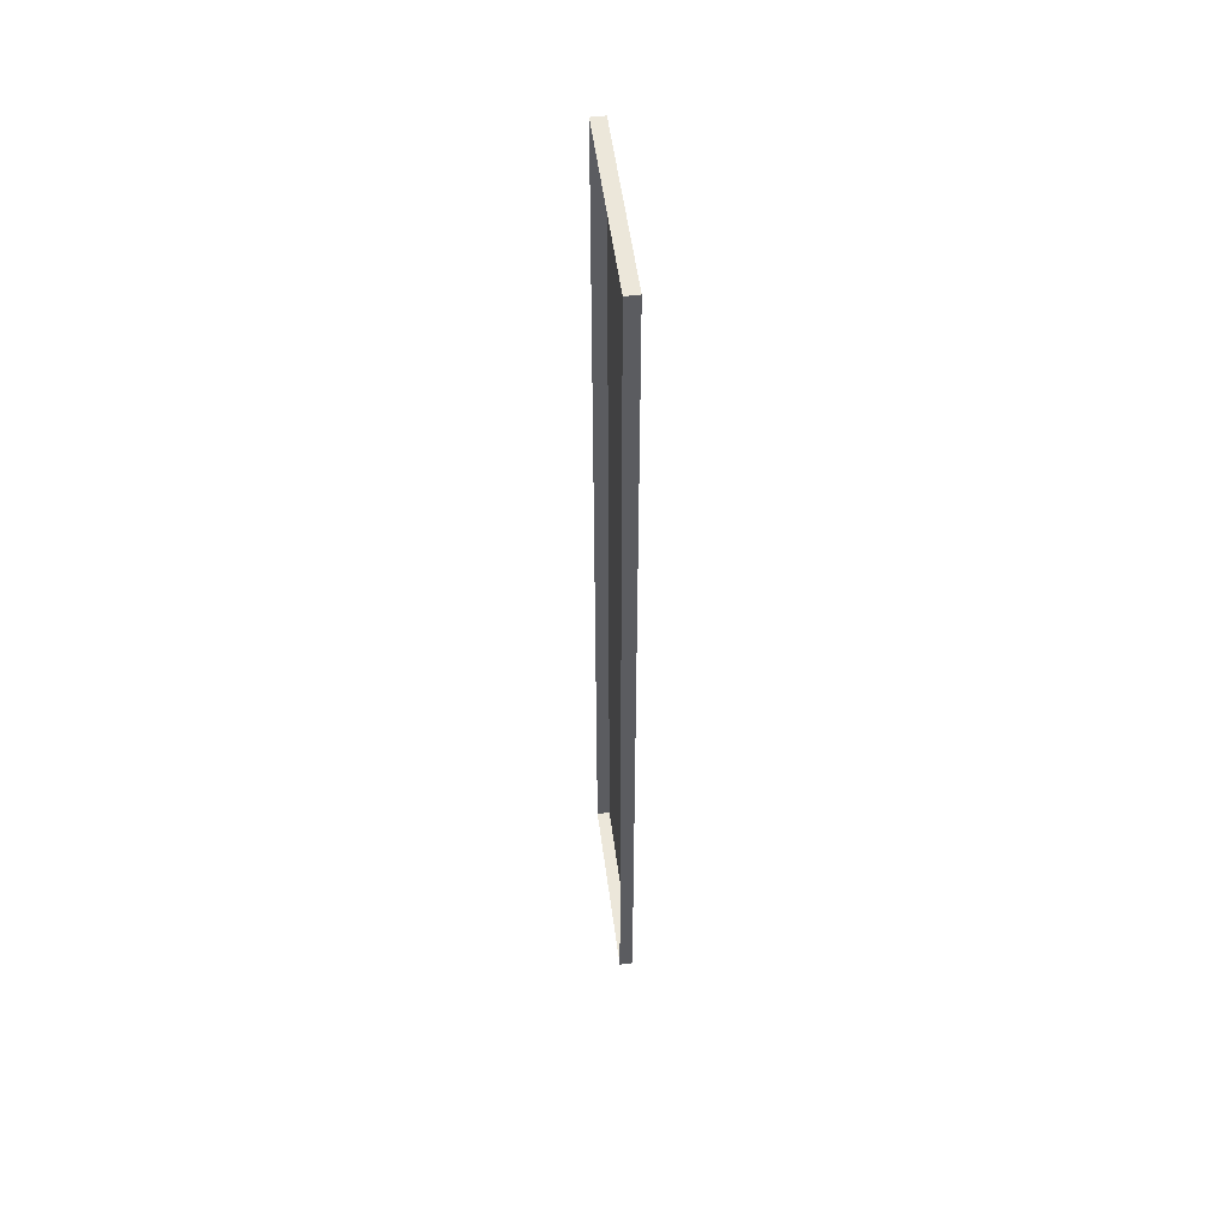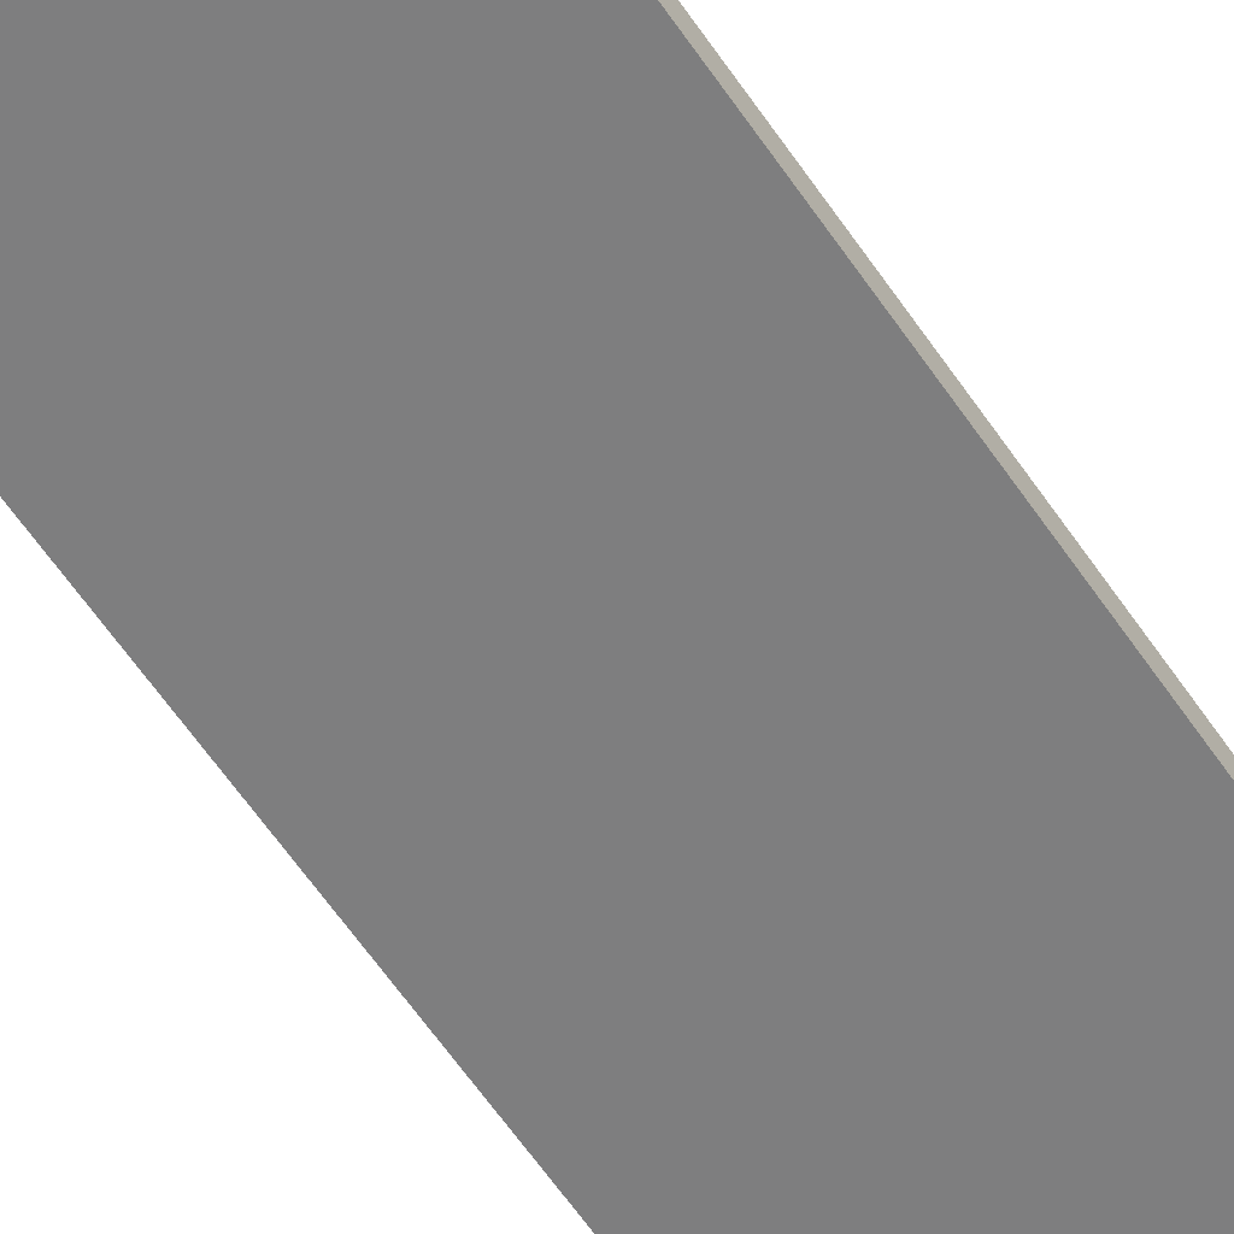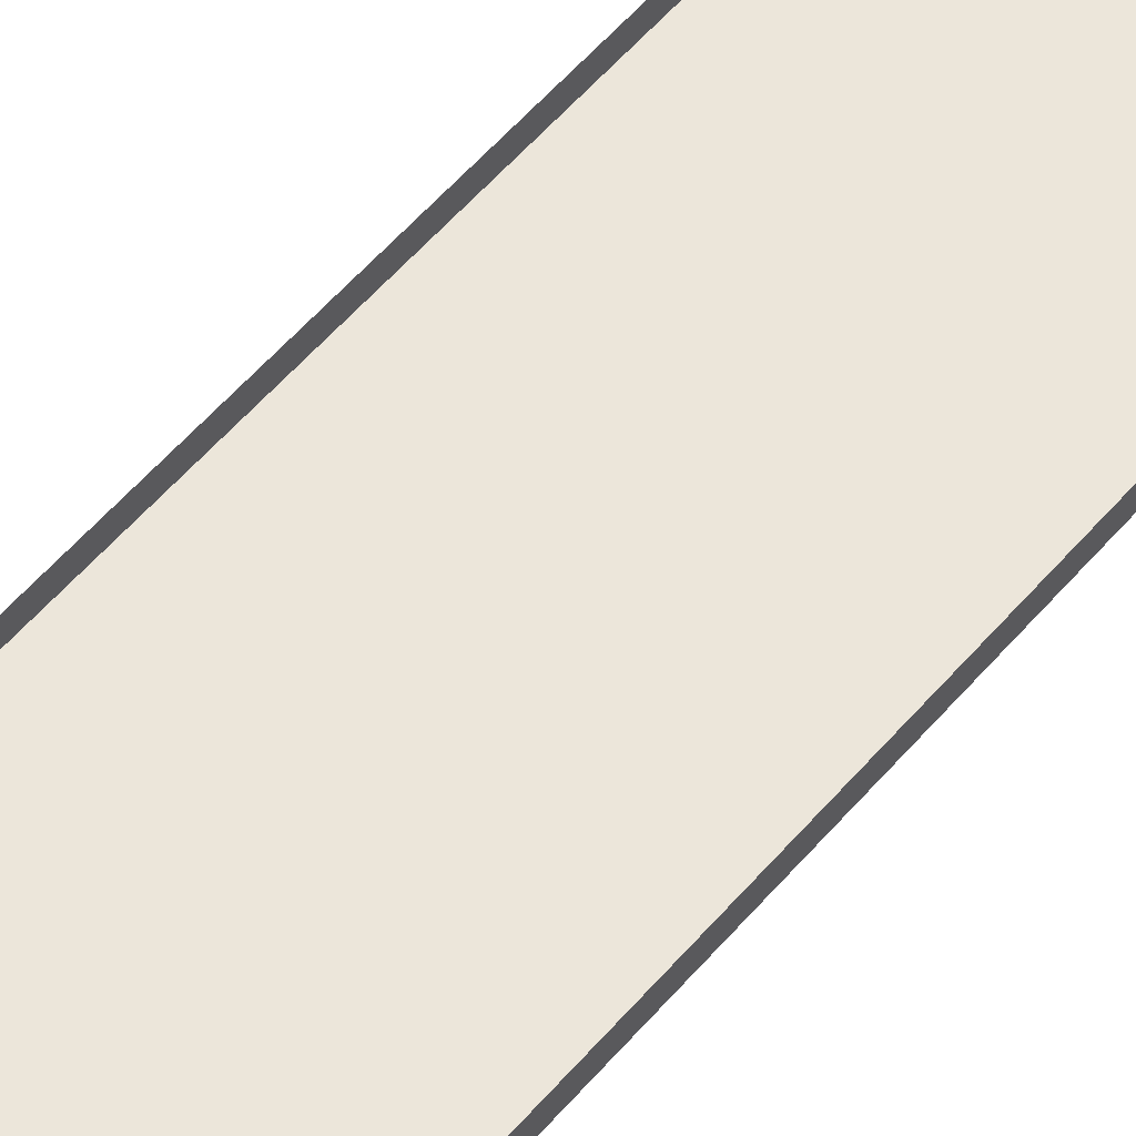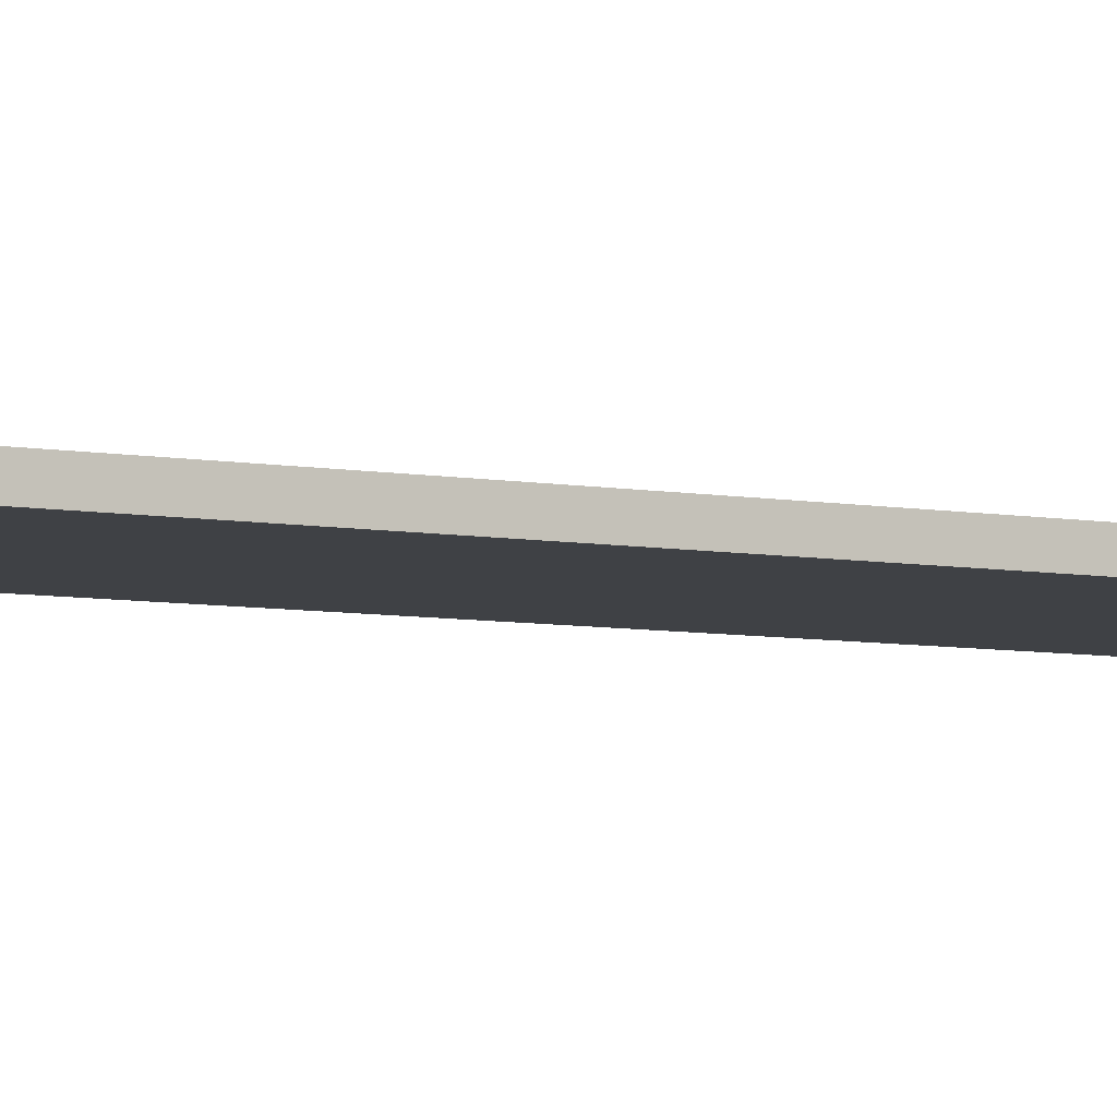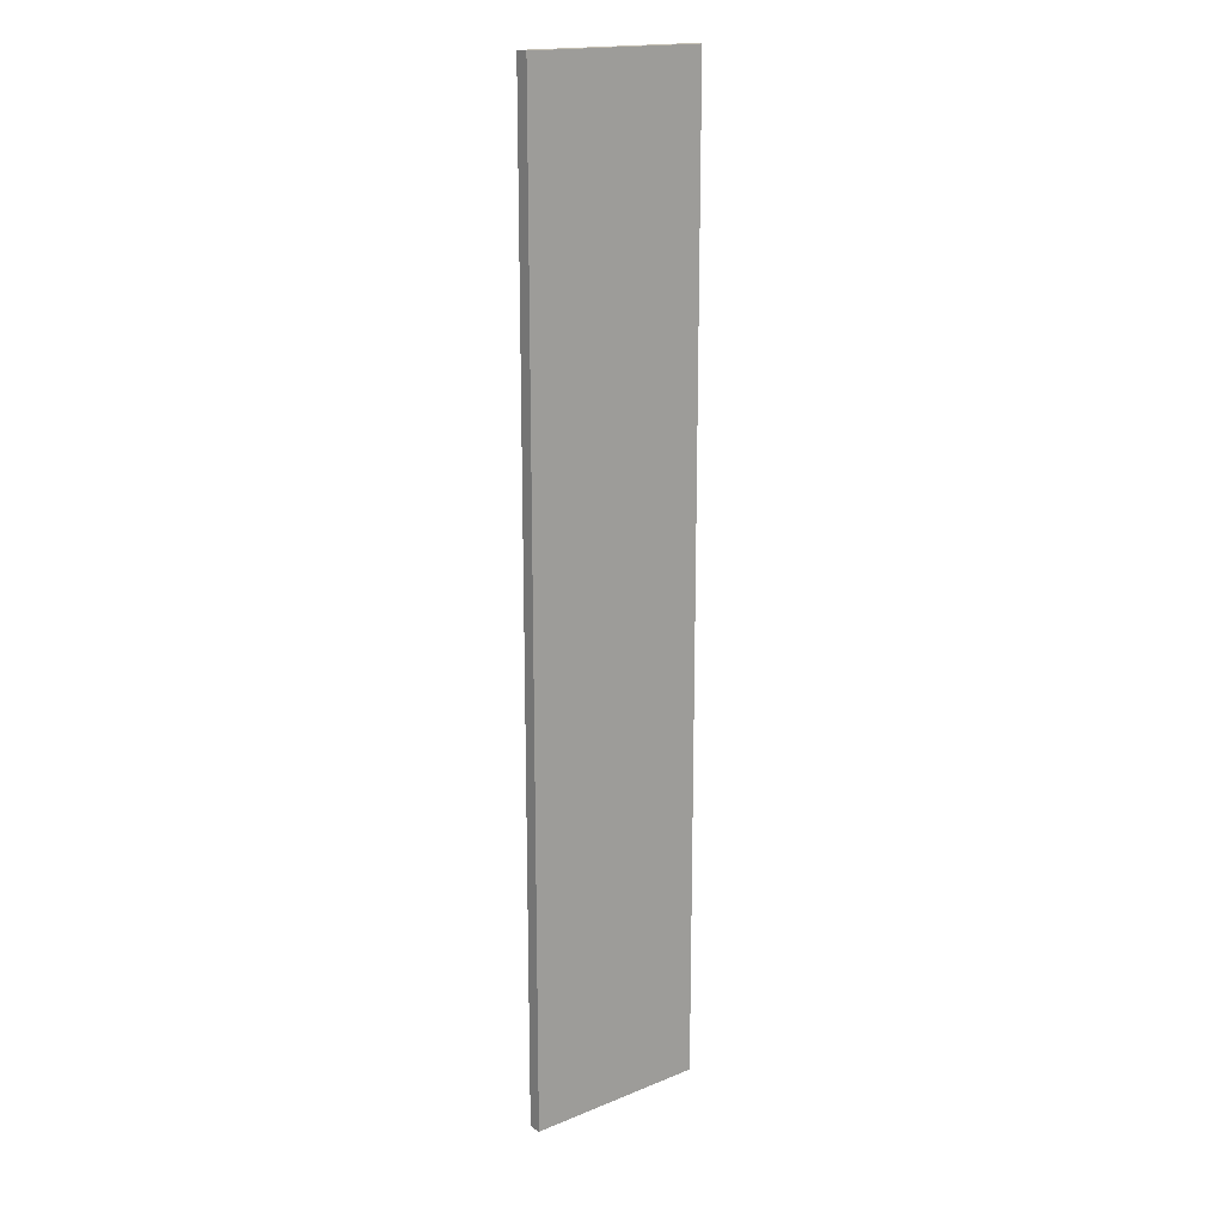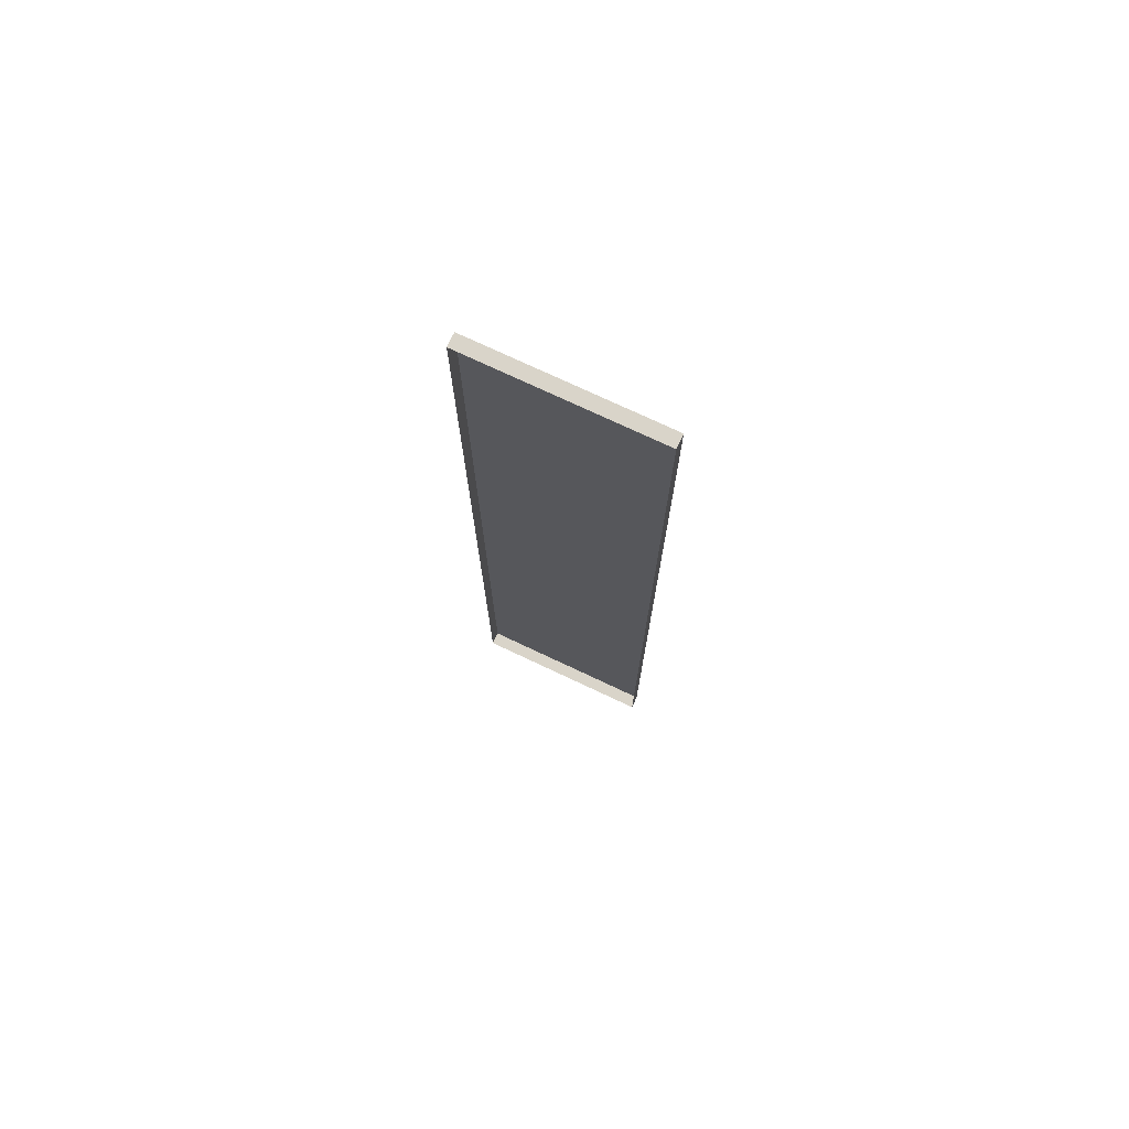
<metadata>
{"format":"obj","ext":"obj","renderer":"f3d","projection":"perspective","resolution":1024,"background":"white","views":[{"elev":53.4,"azim":82.5,"up":"+Y"},{"elev":-59.5,"azim":-146.4,"up":"+Z"},{"elev":54.2,"azim":-140.8,"up":"+Z"},{"elev":-5.4,"azim":-123.5,"up":"+Z"},{"elev":17.5,"azim":141.3,"up":"+Y"},{"elev":74.9,"azim":25.2,"up":"+Y"}]}
</metadata>
<code>
g boardGrayB_geo06
v 1.014e-06 7.789 0.1051
v 1.014e-06 7.789 -5.076e-08
v 1.476 7.789 -5.076e-08
v 1.476 7.789 0.1051
v 1.014e-06 7.789 -5.076e-08
v 1.014e-06 3.435e-07 -5.076e-08
v 1.476 3.435e-07 -5.076e-08
v 1.476 7.789 -5.076e-08
v 1.014e-06 3.435e-07 -5.076e-08
v 1.014e-06 3.435e-07 0.1051
v 1.476 3.435e-07 0.1051
v 1.476 3.435e-07 -5.076e-08
v 1.476 3.435e-07 0.1051
v 1.476 7.789 0.1051
v 1.476 7.789 -5.076e-08
v 1.476 3.435e-07 -5.076e-08
v 1.014e-06 3.435e-07 -5.076e-08
v 1.014e-06 7.789 -5.076e-08
v 1.014e-06 7.789 0.1051
v 1.014e-06 3.435e-07 0.1051
g boardGrayB_geo06_0
f 3 2 1
f 4 3 1
f 7 6 5
f 8 7 5
f 11 10 9
f 12 11 9
f 15 14 13
f 16 15 13
f 19 18 17
f 20 19 17

</code>
